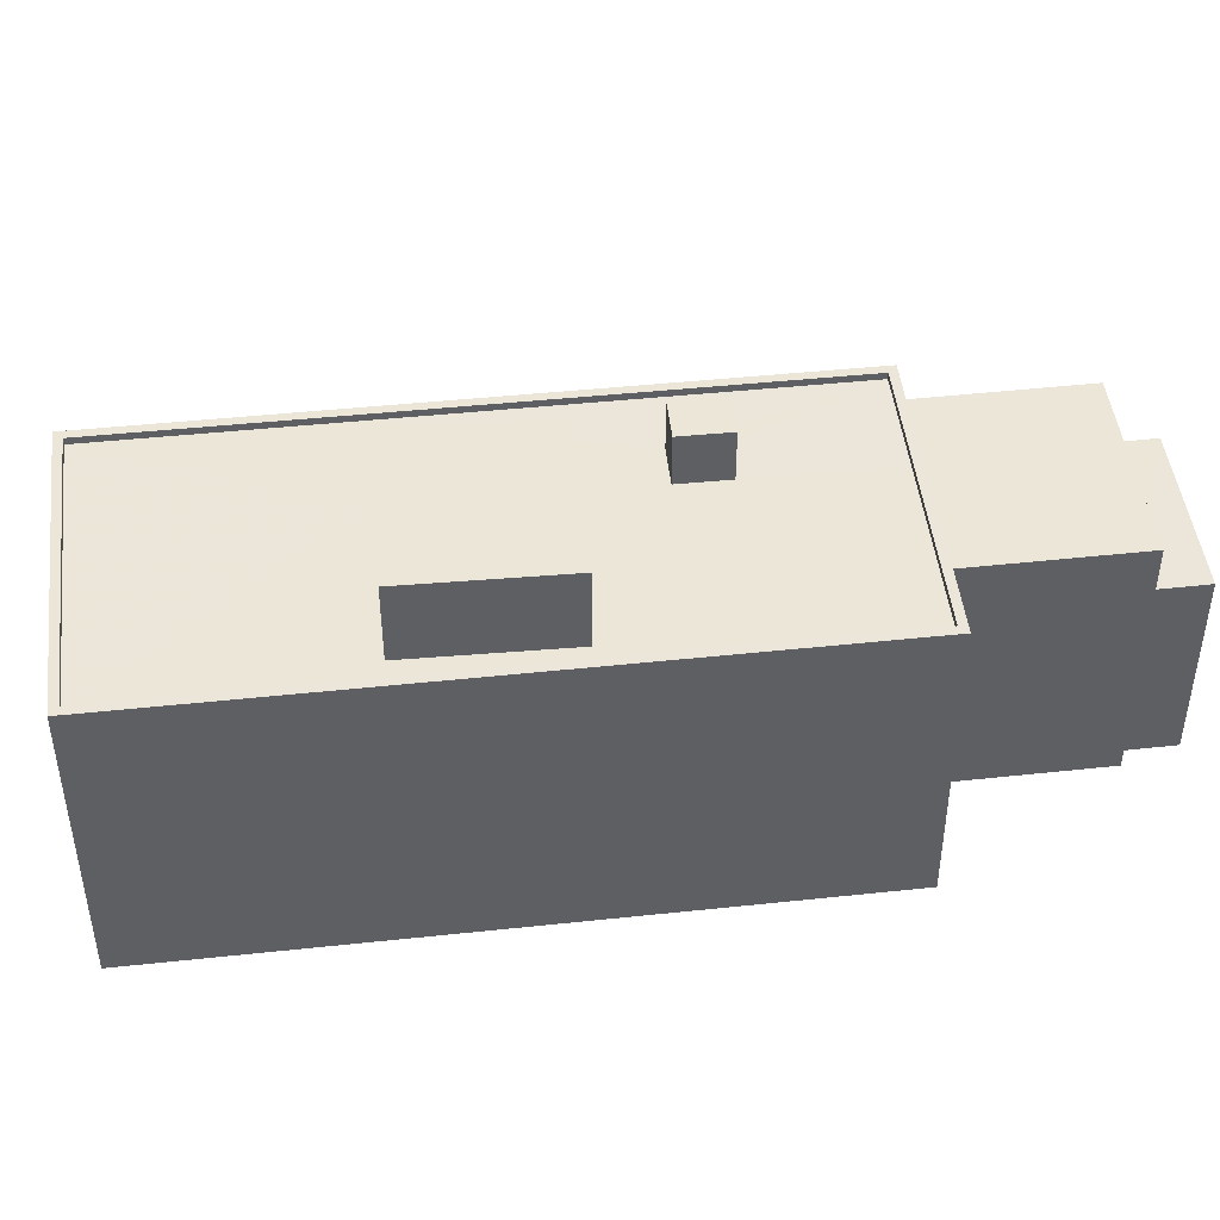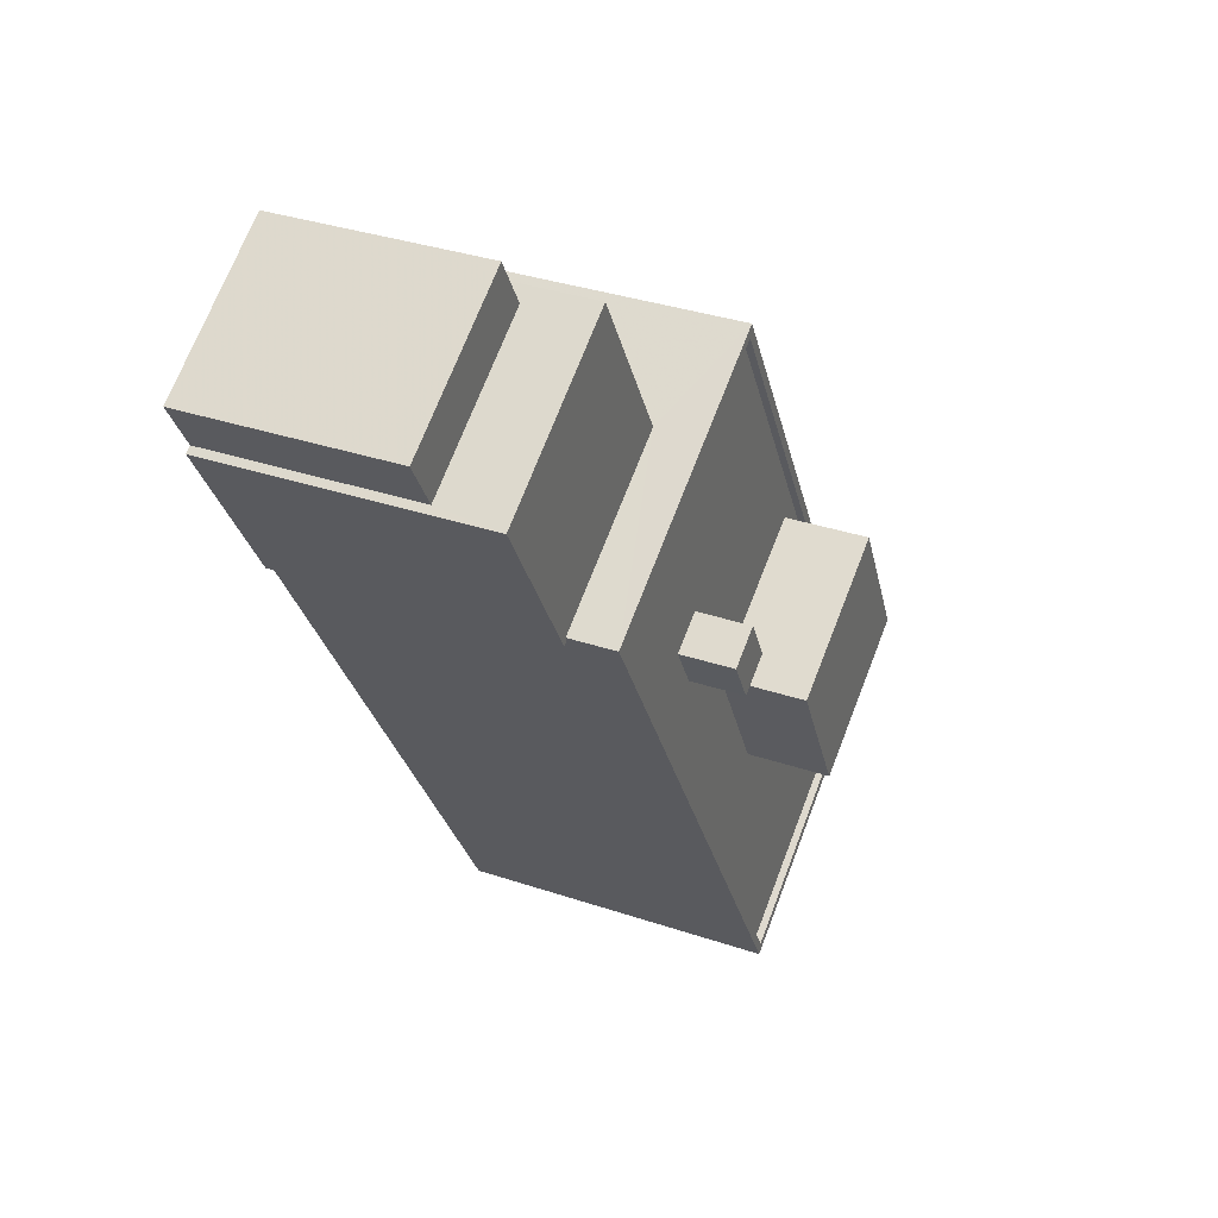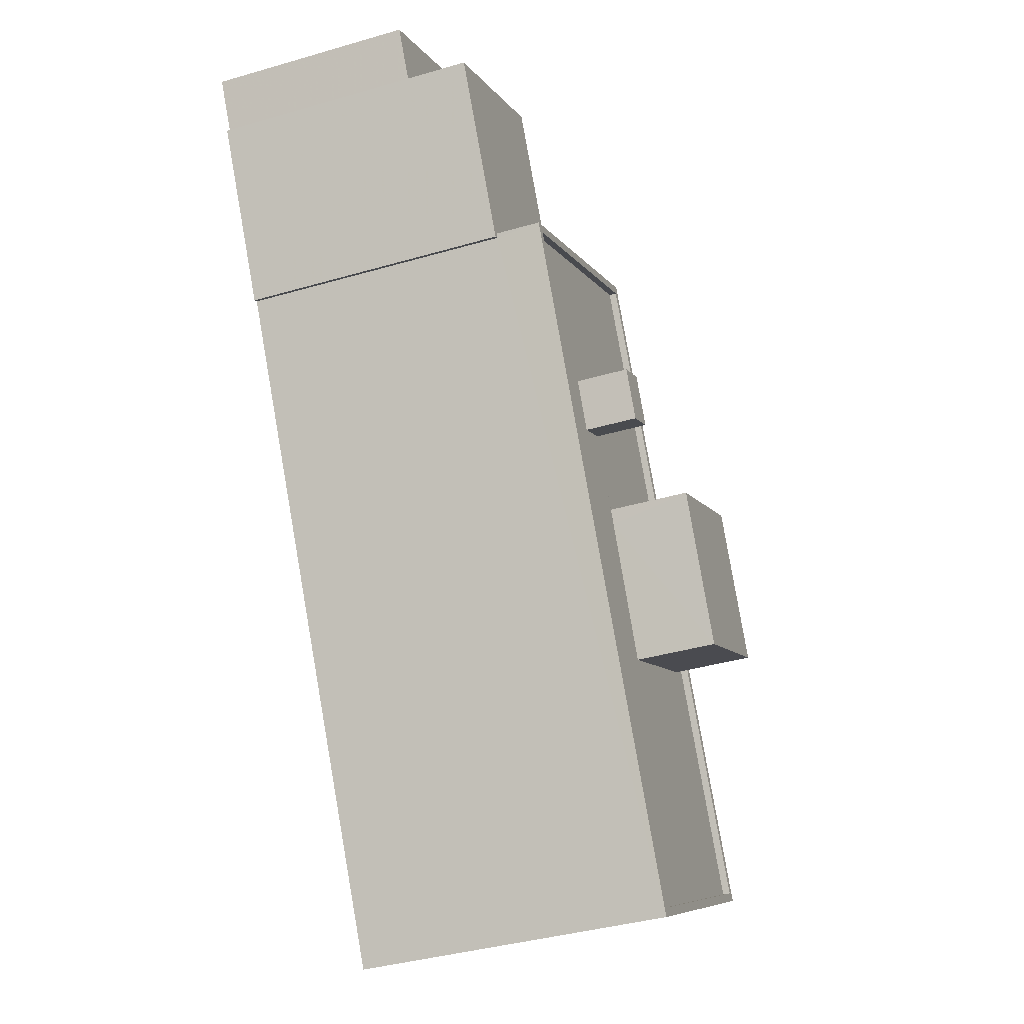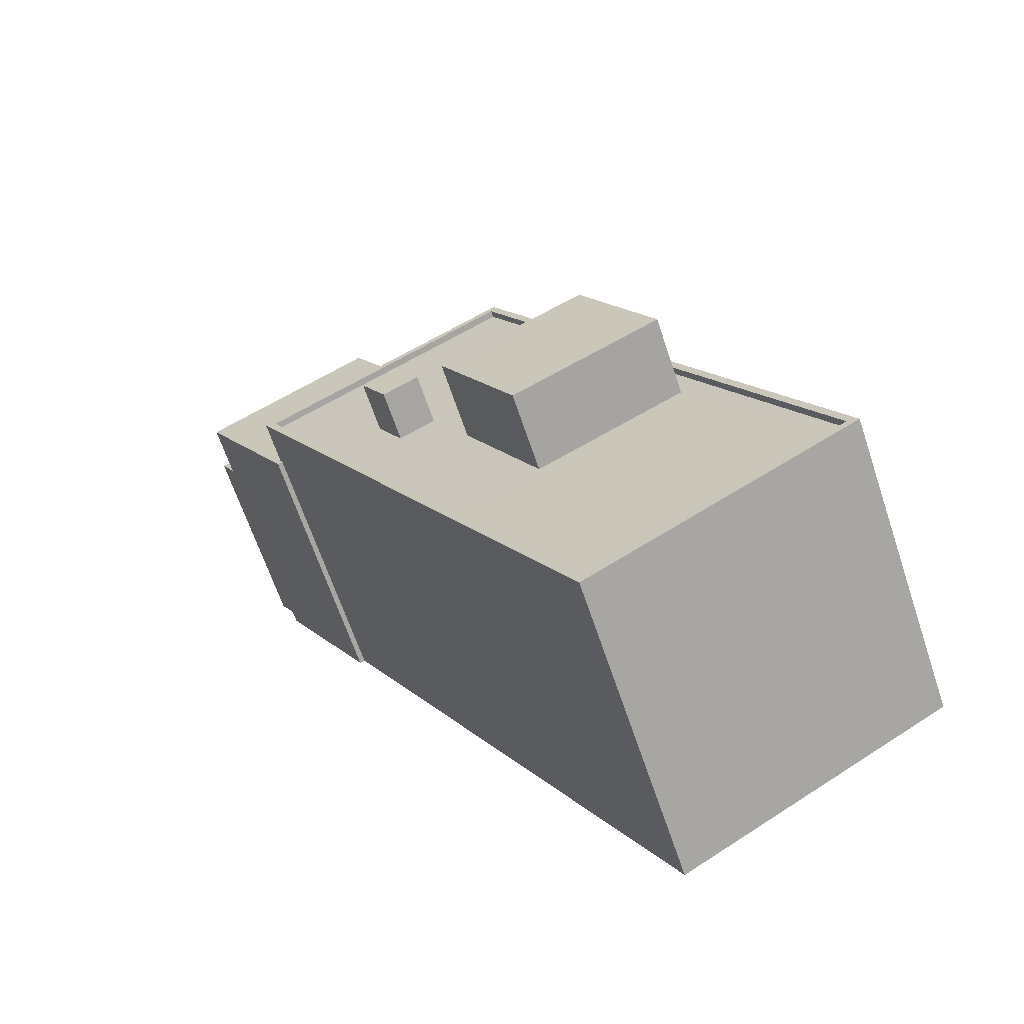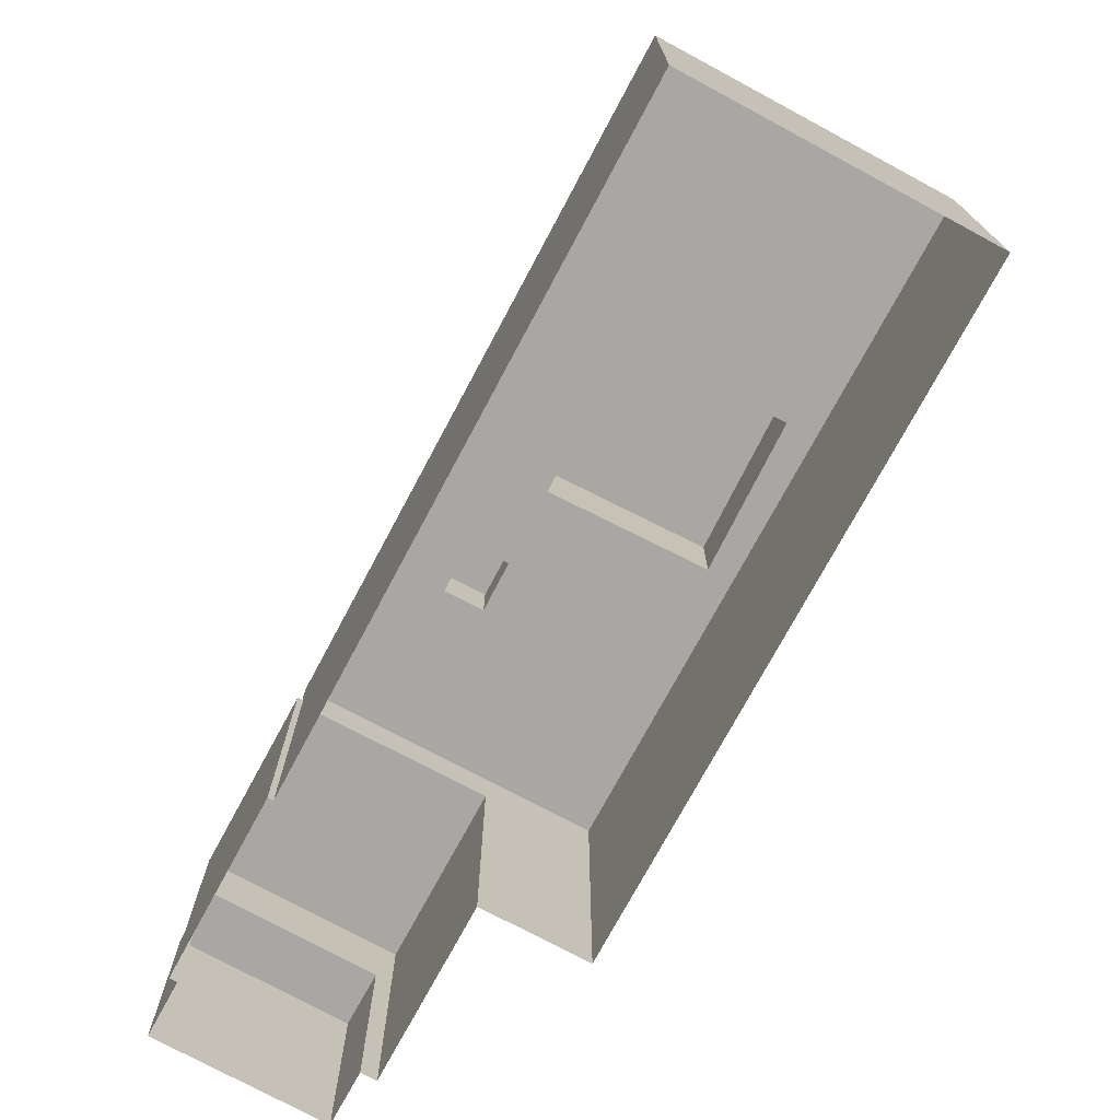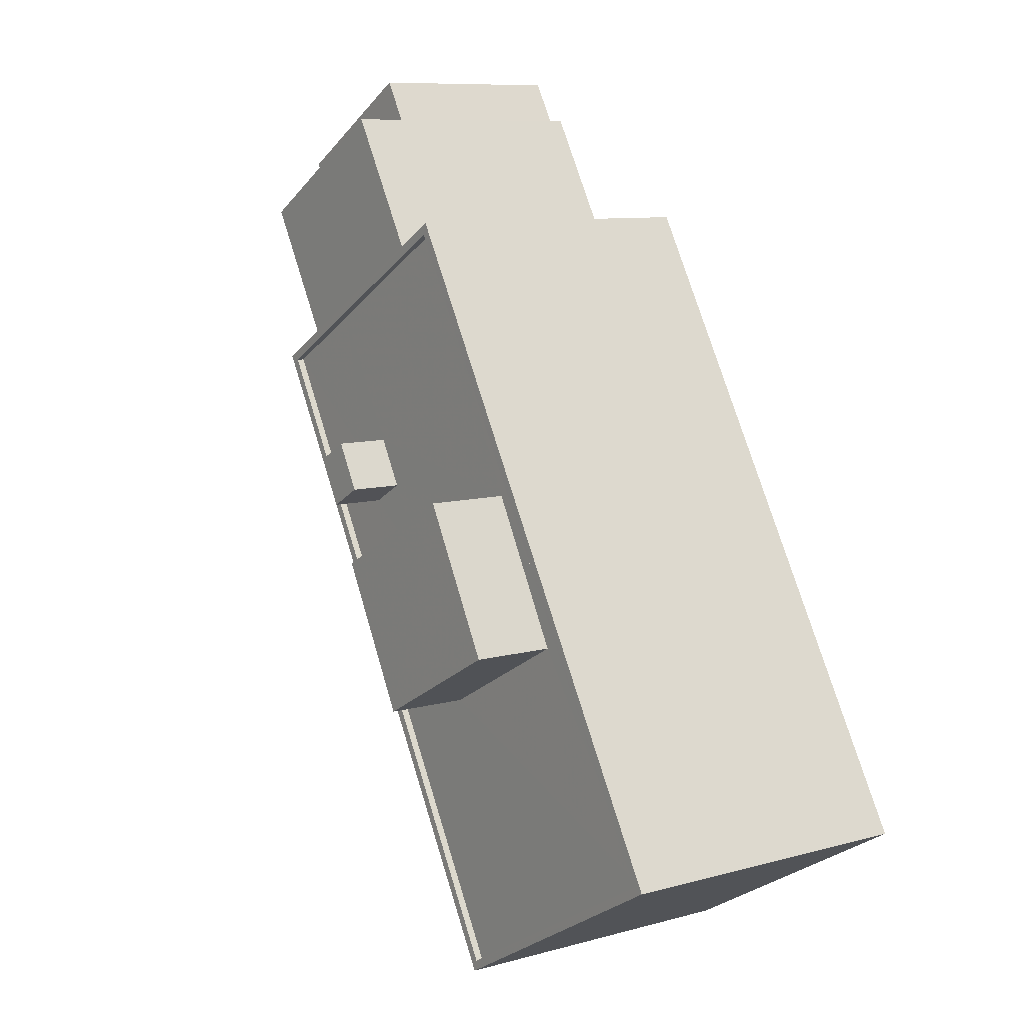
<metadata>
{"format":"obj","ext":"obj","renderer":"f3d","projection":"perspective","resolution":1024,"background":"white","views":[{"elev":46.6,"azim":113.3,"up":"+Z"},{"elev":35.0,"azim":-65.9,"up":"+Y"},{"elev":-38.7,"azim":-69.9,"up":"+Y"},{"elev":-64.9,"azim":18.5,"up":"+Y"},{"elev":-74.6,"azim":1.9,"up":"+Z"},{"elev":9.3,"azim":54.1,"up":"+Y"}]}
</metadata>
<code>
v -1.222e+04 -3.468e+04 38.68
v -1.222e+04 -3.468e+04 45.79
v -1.222e+04 -3.468e+04 38.68
v -1.222e+04 -3.468e+04 45.79
v -1.222e+04 -3.468e+04 45.79
v -1.222e+04 -3.468e+04 38.68
v -1.221e+04 -3.468e+04 38.68
v -1.221e+04 -3.468e+04 45.79
v -1.222e+04 -3.468e+04 38.68
v -1.222e+04 -3.468e+04 48.03
v -1.221e+04 -3.468e+04 38.68
v -1.221e+04 -3.468e+04 48.03
v -1.222e+04 -3.469e+04 48.03
v -1.222e+04 -3.469e+04 48.03
v -1.222e+04 -3.469e+04 38.68
v -1.222e+04 -3.469e+04 38.68
v -1.221e+04 -3.468e+04 38.68
v -1.221e+04 -3.468e+04 48.03
v -1.222e+04 -3.469e+04 49.61
v -1.22e+04 -3.471e+04 49.62
v -1.22e+04 -3.471e+04 38.68
v -1.222e+04 -3.469e+04 48.03
v -1.221e+04 -3.468e+04 49.61
v -1.219e+04 -3.47e+04 49.62
v -1.219e+04 -3.47e+04 38.68
v -1.221e+04 -3.468e+04 38.68
v -1.221e+04 -3.468e+04 49.36
v -1.221e+04 -3.468e+04 49.61
v -1.221e+04 -3.469e+04 49.36
v -1.222e+04 -3.469e+04 49.61
v -1.222e+04 -3.469e+04 49.36
v -1.22e+04 -3.47e+04 49.37
v -1.22e+04 -3.47e+04 49.37
v -1.22e+04 -3.47e+04 49.62
v -1.22e+04 -3.471e+04 49.37
v -1.22e+04 -3.471e+04 49.62
v -1.221e+04 -3.47e+04 49.37
v -1.221e+04 -3.469e+04 51.19
v -1.221e+04 -3.469e+04 51.19
v -1.221e+04 -3.469e+04 49.36
v -1.221e+04 -3.469e+04 49.36
v -1.221e+04 -3.469e+04 51.19
v -1.221e+04 -3.469e+04 49.36
v -1.221e+04 -3.469e+04 51.19
v -1.221e+04 -3.469e+04 49.36
v -1.221e+04 -3.47e+04 52.19
v -1.221e+04 -3.469e+04 52.19
v -1.221e+04 -3.469e+04 49.37
v -1.221e+04 -3.47e+04 49.37
v -1.221e+04 -3.469e+04 49.37
v -1.22e+04 -3.469e+04 52.18
v -1.22e+04 -3.469e+04 49.36
v -1.22e+04 -3.47e+04 49.37
v -1.22e+04 -3.47e+04 52.19
f 25 21 17
f 26 25 17
f 16 15 9
f 21 16 17
f 6 7 3
f 11 17 7
f 1 16 9
f 3 7 1
f 17 16 7
f 7 16 1
f 8 5 2
f 4 8 2
f 18 12 22
f 13 22 14
f 14 22 10
f 22 12 10
f 23 34 24
f 23 28 34
f 27 52 32
f 32 52 53
f 27 29 45
f 48 50 41
f 41 52 45
f 50 52 41
f 52 27 45
f 48 37 49
f 37 40 31
f 48 41 40
f 31 43 29
f 29 43 45
f 40 43 31
f 37 48 40
f 35 33 49
f 37 35 49
f 33 32 53
f 33 53 49
f 34 36 24
f 36 20 24
f 23 19 30
f 28 23 30
f 19 20 36
f 30 19 36
f 44 39 38
f 44 42 39
f 51 47 46
f 54 51 46
f 1 2 3
f 1 4 2
f 5 6 3
f 2 5 3
f 7 6 5
f 8 7 5
f 1 9 4
f 9 10 4
f 7 8 11
f 8 10 12
f 4 10 8
f 11 8 12
f 13 14 15
f 16 13 15
f 10 9 15
f 14 10 15
f 17 11 12
f 18 17 12
f 19 13 20
f 20 13 21
f 19 22 13
f 21 13 16
f 23 24 25
f 26 23 25
f 24 21 25
f 24 20 21
f 26 17 18
f 26 18 23
f 18 19 23
f 18 22 19
f 27 28 29
f 29 30 31
f 29 28 30
f 27 32 28
f 32 33 34
f 32 34 28
f 34 33 35
f 36 34 35
f 31 30 37
f 37 36 35
f 37 30 36
f 38 39 40
f 41 38 40
f 40 42 43
f 40 39 42
f 43 44 45
f 43 42 44
f 44 38 41
f 45 44 41
f 46 47 48
f 46 48 49
f 47 50 48
f 51 50 47
f 51 52 50
f 53 52 51
f 54 53 51
f 49 53 54
f 46 49 54

</code>
